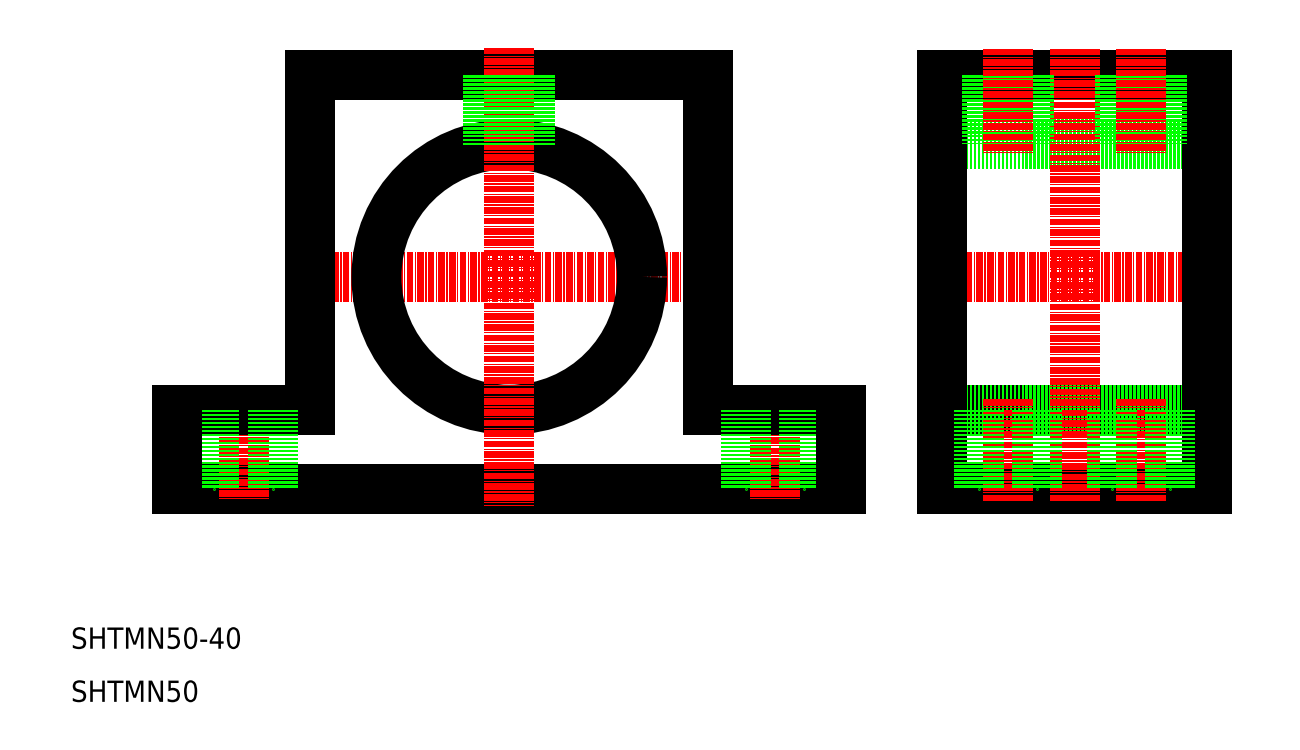
<metadata>
{"format":"dxf","ext":"dxf","renderer":"ezdxf+matplotlib","layout":"modelspace","background":"white","min_lineweight":24,"dpi":150}
</metadata>
<code>
0
SECTION
2
ENTITIES
0
TEXT
8
0
10
10
20
10
30
0
40
4
1
SHTMN50
0
TEXT
8
0
10
10
20
20
30
0
40
4
1
SHTMN50-40
0
LINE
8
0
10
223.9
20
115
30
0
11
173.9
21
115
31
0
0
LINE
8
0
10
173.9
20
128
30
0
11
223.9
21
128
31
0
0
LINE
8
CENTER
10
227.7
20
90
30
0
11
170.2
21
90
31
0
0
LINE
8
0
10
173.9
20
50
30
0
11
223.9
21
50
31
0
0
LINE
8
0
10
173.9
20
65
30
0
11
223.9
21
65
31
0
0
LINE
8
0
10
223.9
20
65
30
0
11
173.9
21
65
31
0
0
LINE
8
0
10
130
20
128
30
0
11
55
21
128
31
0
0
LINE
8
CENTER
10
126.4
20
90
30
0
11
58.57
21
90
31
0
0
LINE
8
0
10
155
20
50
30
0
11
30
21
50
31
0
0
CIRCLE
8
0
10
92.5
20
90
30
0
40
25
0
LINE
8
0
10
55
20
128
30
0
11
55
21
65
31
0
0
LINE
8
CENTER
10
42.5
20
67.89
30
0
11
42.5
21
47.78
31
0
0
LINE
8
0
10
55
20
65
30
0
11
30
21
65
31
0
0
LINE
8
0
10
37
20
65
30
0
11
37
21
50
31
0
0
LINE
8
0
10
30
20
50
30
0
11
30
21
65
31
0
0
LINE
8
0
10
48
20
65
30
0
11
48
21
50
31
0
0
LINE
8
CENTER
10
92.5
20
133.2
30
0
11
92.5
21
46.85
31
0
0
LINE
8
0
10
130
20
128
30
0
11
130
21
65
31
0
0
LINE
8
0
10
173.9
20
128
30
0
11
173.9
21
50
31
0
0
LINE
8
0
10
92.5
20
50
30
0
11
92.5
21
50
31
0
0
LINE
8
CENTER
10
142.5
20
67.89
30
0
11
142.5
21
47.78
31
0
0
LINE
8
0
10
130
20
65
30
0
11
155
21
65
31
0
0
LINE
8
0
10
123.8
20
50
30
0
11
123.8
21
50
31
0
0
LINE
8
0
10
137
20
65
30
0
11
137
21
50
31
0
0
LINE
8
0
10
148
20
65
30
0
11
148
21
50
31
0
0
LINE
8
0
10
155
20
50
30
0
11
155
21
65
31
0
0
LINE
8
0
10
89.3
20
128
30
0
11
89.3
21
114.8
31
0
0
LINE
8
0
10
88.5
20
128
30
0
11
88.5
21
114.7
31
0
0
LINE
8
0
10
95.7
20
128
30
0
11
95.7
21
114.8
31
0
0
LINE
8
0
10
96.5
20
128
30
0
11
96.5
21
114.7
31
0
0
LINE
8
CENTER
10
198.9
20
133
30
0
11
198.9
21
47.86
31
0
0
LINE
8
0
10
223.9
20
128
30
0
11
223.9
21
50
31
0
0
LINE
8
CENTER
10
211.4
20
67
30
0
11
211.4
21
47.86
31
0
0
LINE
8
CENTER
10
186.4
20
67
30
0
11
186.4
21
47.86
31
0
0
LINE
8
0
10
180.9
20
65
30
0
11
180.9
21
50
31
0
0
LINE
8
0
10
191.9
20
65
30
0
11
191.9
21
50
31
0
0
LINE
8
0
10
205.9
20
65
30
0
11
205.9
21
50
31
0
0
LINE
8
0
10
216.9
20
65
30
0
11
216.9
21
50
31
0
0
LINE
8
0
10
182.4
20
128
30
0
11
182.4
21
115
31
0
0
LINE
8
0
10
183.2
20
128
30
0
11
183.2
21
115
31
0
0
LINE
8
0
10
189.6
20
128
30
0
11
189.6
21
115
31
0
0
LINE
8
0
10
190.4
20
128
30
0
11
190.4
21
115
31
0
0
LINE
8
CENTER
10
186.4
20
133
30
0
11
186.4
21
113
31
0
0
LINE
8
0
10
207.4
20
128
30
0
11
207.4
21
115
31
0
0
LINE
8
0
10
208.2
20
128
30
0
11
208.2
21
115
31
0
0
LINE
8
0
10
215.4
20
128
30
0
11
215.4
21
115
31
0
0
LINE
8
0
10
214.6
20
128
30
0
11
214.6
21
115
31
0
0
LINE
8
CENTER
10
211.4
20
133
30
0
11
211.4
21
113
31
0
0
ENDSEC
0
EOF

</code>
